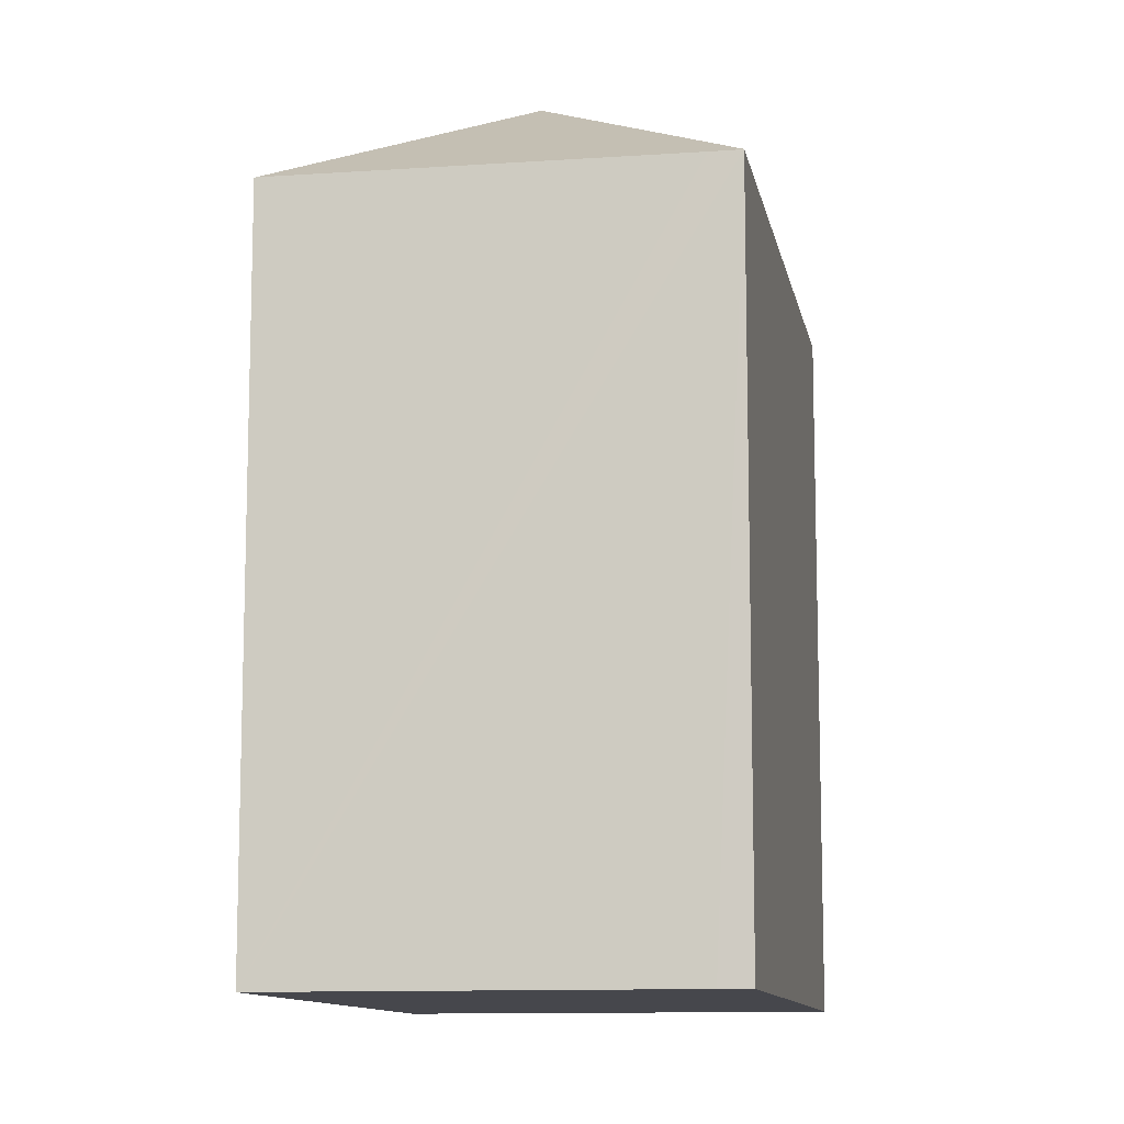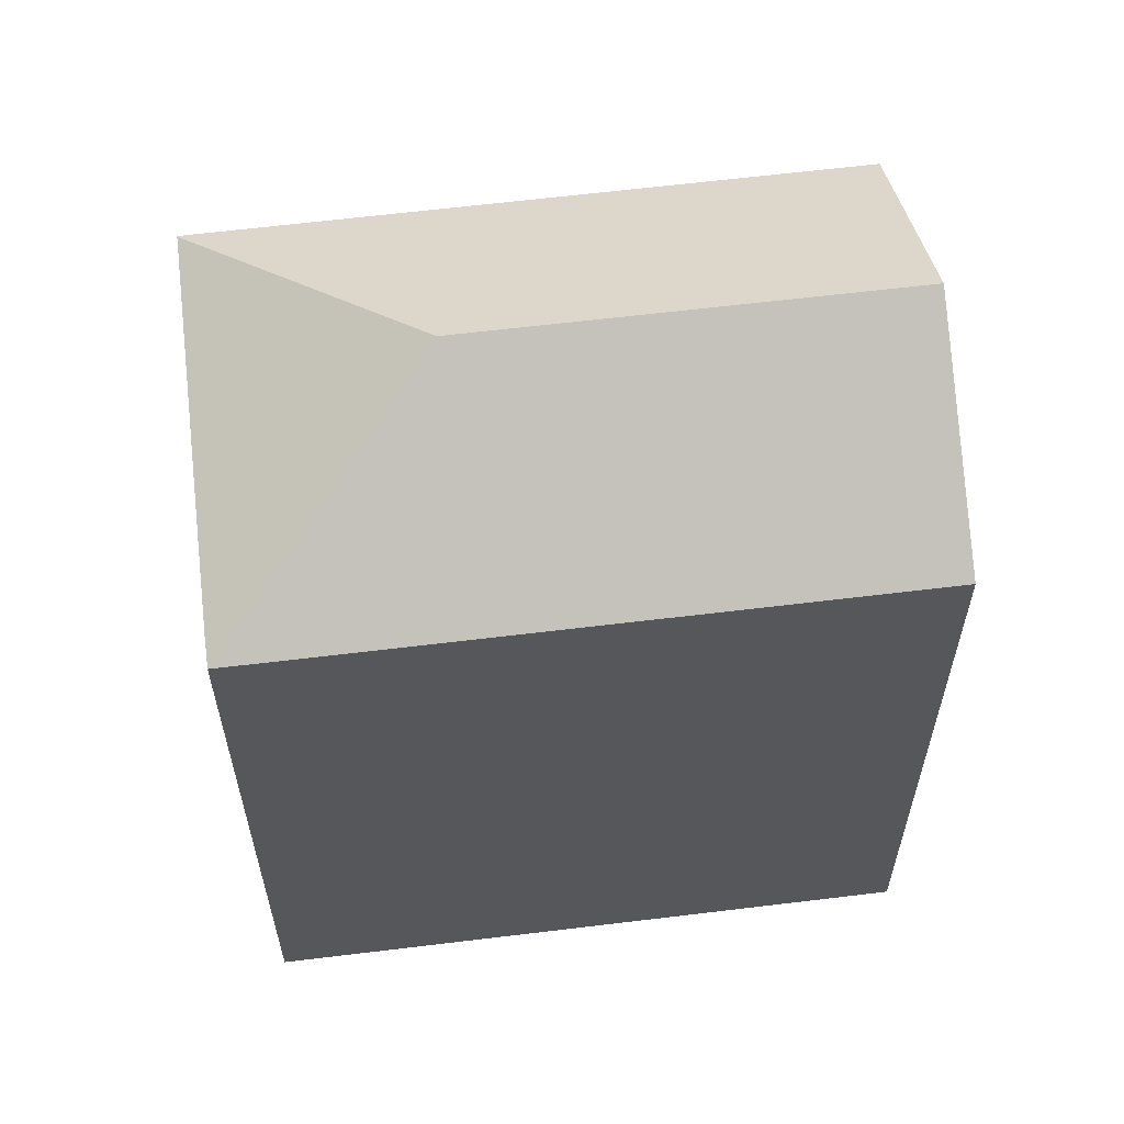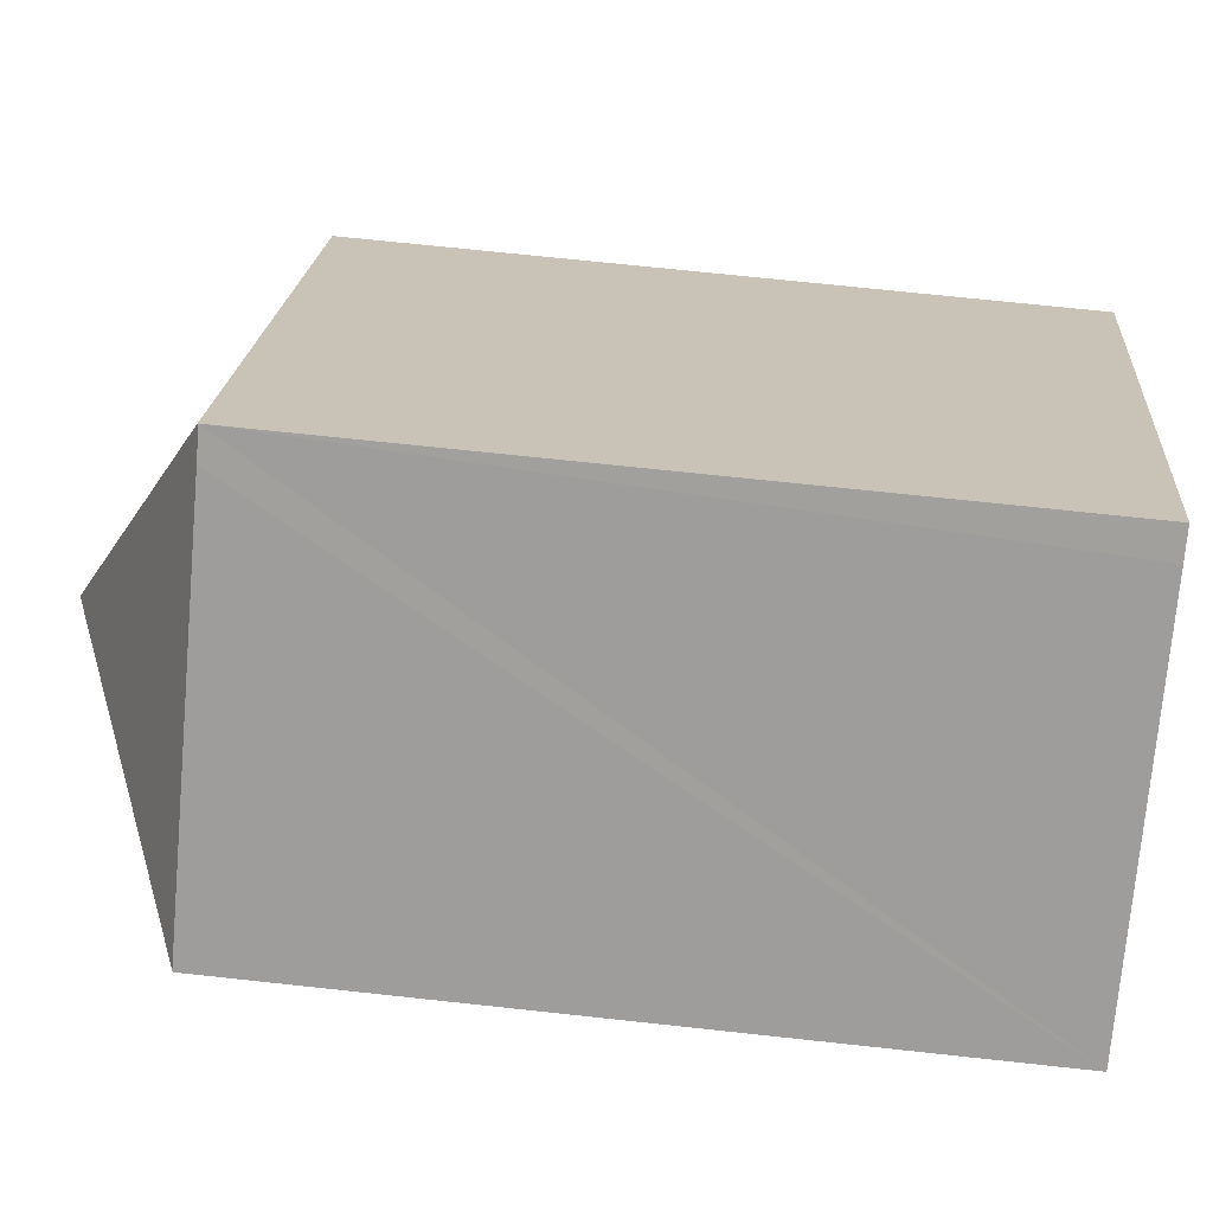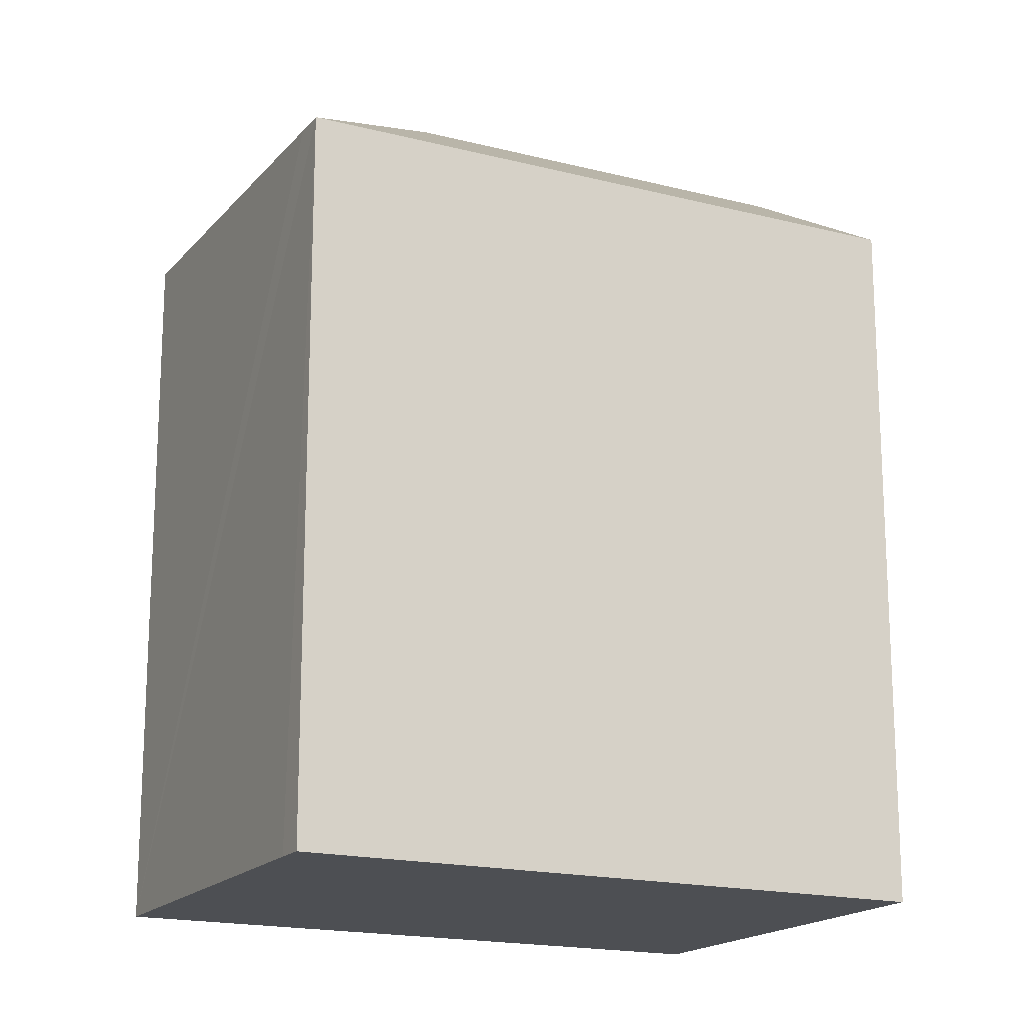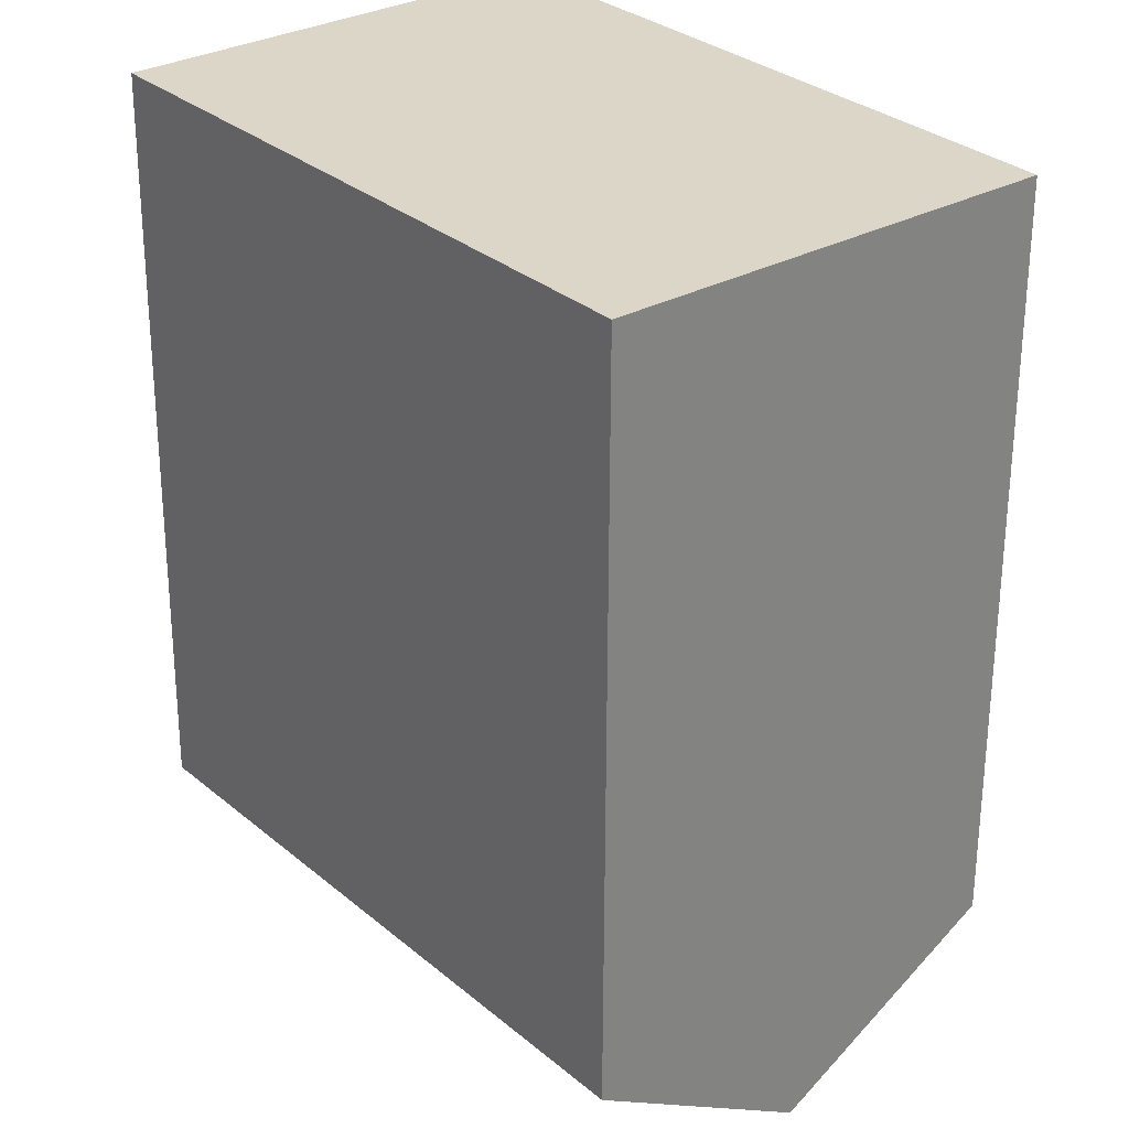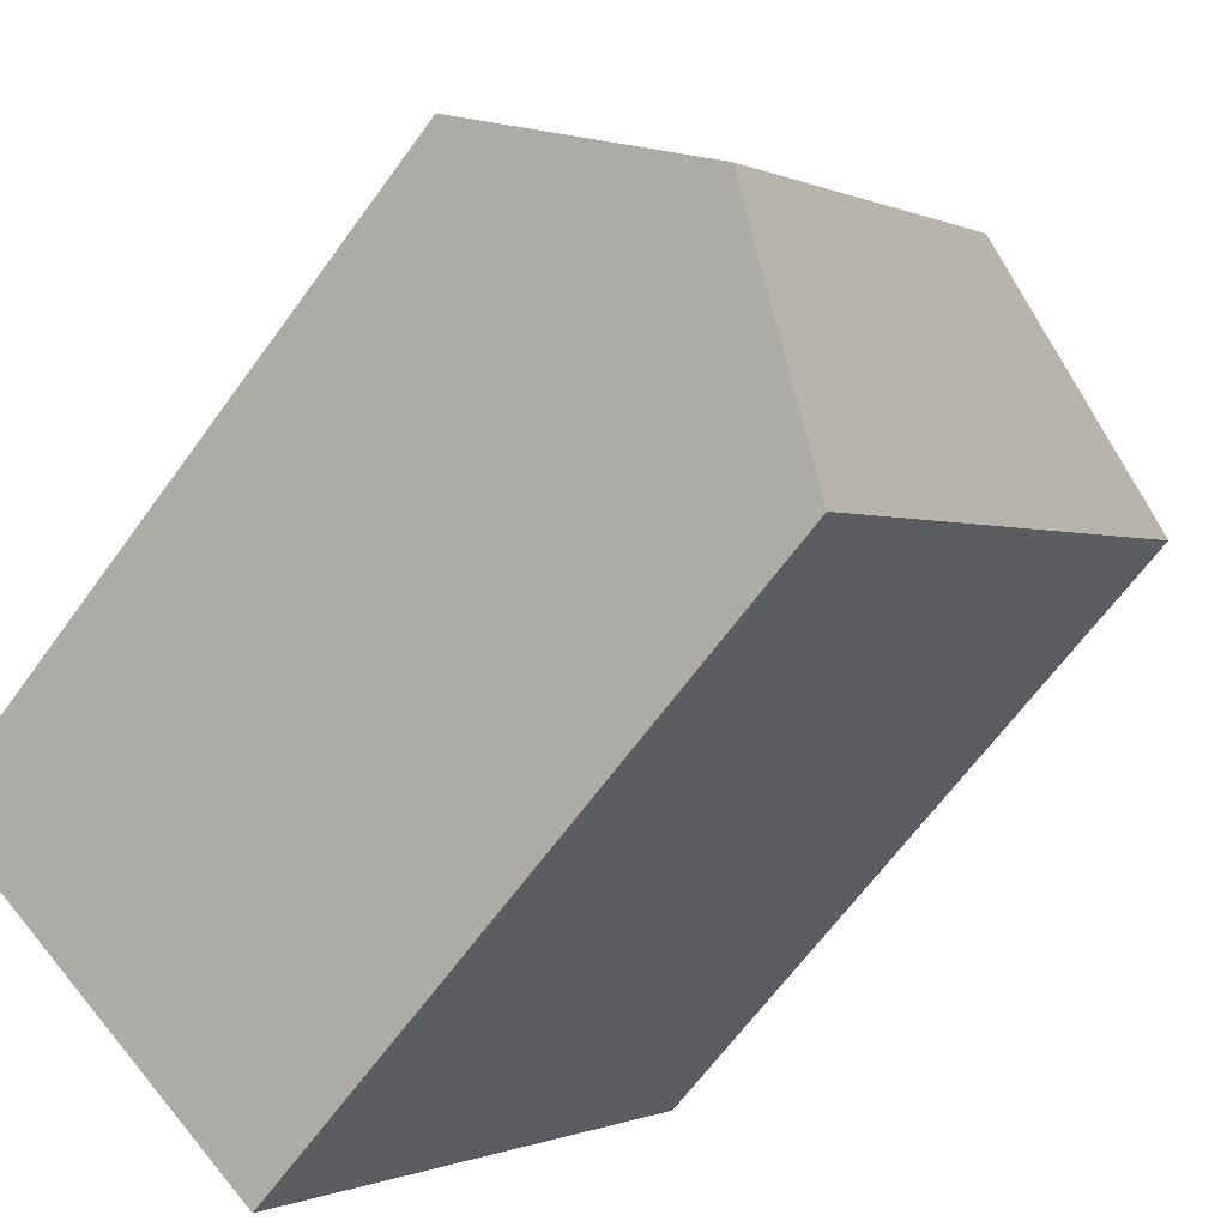
<metadata>
{"format":"obj","ext":"obj","renderer":"f3d","projection":"perspective","resolution":1024,"background":"white","views":[{"elev":-11.0,"azim":-28.9,"up":"+Y"},{"elev":62.0,"azim":43.7,"up":"+Y"},{"elev":69.6,"azim":-83.8,"up":"+Z"},{"elev":-17.6,"azim":23.9,"up":"+Y"},{"elev":-60.4,"azim":-0.2,"up":"+Z"},{"elev":-65.3,"azim":144.0,"up":"+Z"}]}
</metadata>
<code>
v  16.31 23.81 -10.23
v  9.585 20.17 7.789
v  21.13 20.17 -6.351
v  8.679 23.81 -0.882
v  0.027 20.21 0.022
v  0.144 20.18 -0.178
v  0 20.19 1.236e-15
v  11.48 20.16 -14.12
v  11.78 20.39 -13.88
v  8.87 20.15 7.262
v  9.565 20.16 7.813
v  11.48 8.649e-16 -14.12
v  0 0 0
v  0.144 1.09e-17 -0.178
v  0.027 -1.347e-18 0.022
v  8.87 -4.447e-16 7.262
v  9.565 -4.784e-16 7.813
v  21.13 3.889e-16 -6.351
v  9.585 -4.769e-16 7.789
v  16.31 6.264e-16 -10.23
v  11.78 8.497e-16 -13.88
g defaultobject
f 1 2 3
f 2 1 4
f 5 6 7
f 6 5 4
f 6 4 8
f 8 4 9
f 9 4 1
f 2 10 11
f 10 2 4
f 10 4 5
f 12 6 8
f 6 12 7
f 7 12 13
f 13 12 14
f 7 10 5
f 10 7 13
f 10 13 11
f 11 13 15
f 11 15 16
f 11 16 17
f 11 3 2
f 3 11 17
f 3 17 18
f 18 17 19
f 18 1 3
f 1 18 9
f 9 18 8
f 8 18 12
f 12 18 20
f 12 20 21
f 16 19 17
f 19 16 18
f 18 16 20
f 20 16 15
f 20 15 21
f 21 15 13
f 21 13 14
f 21 14 12

</code>
